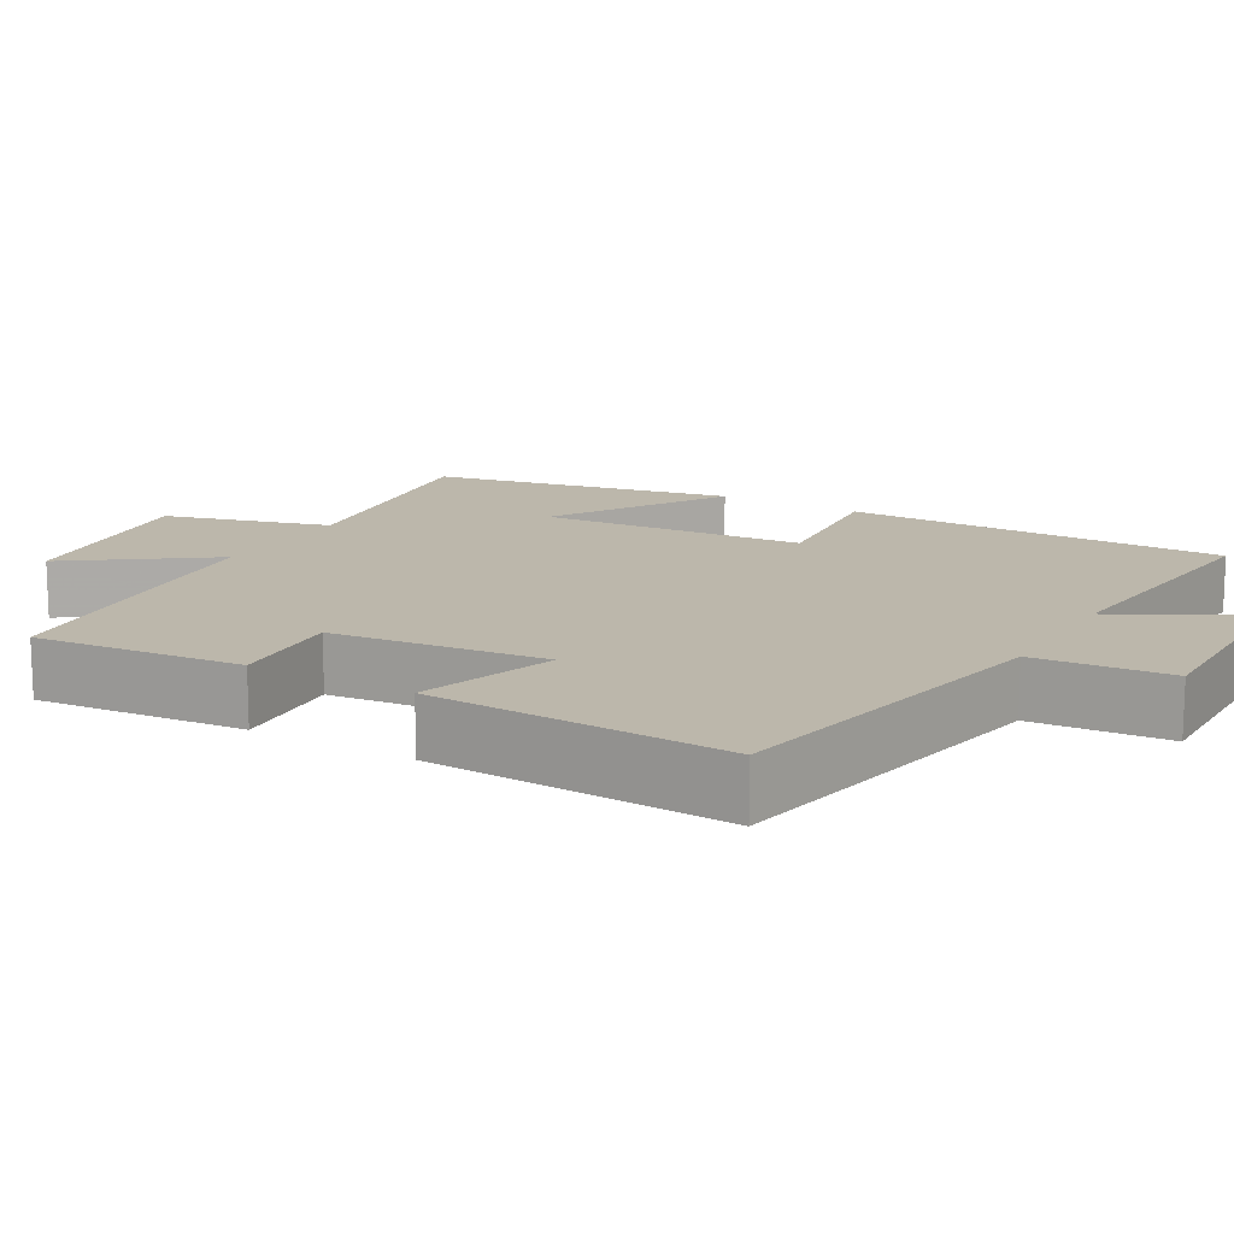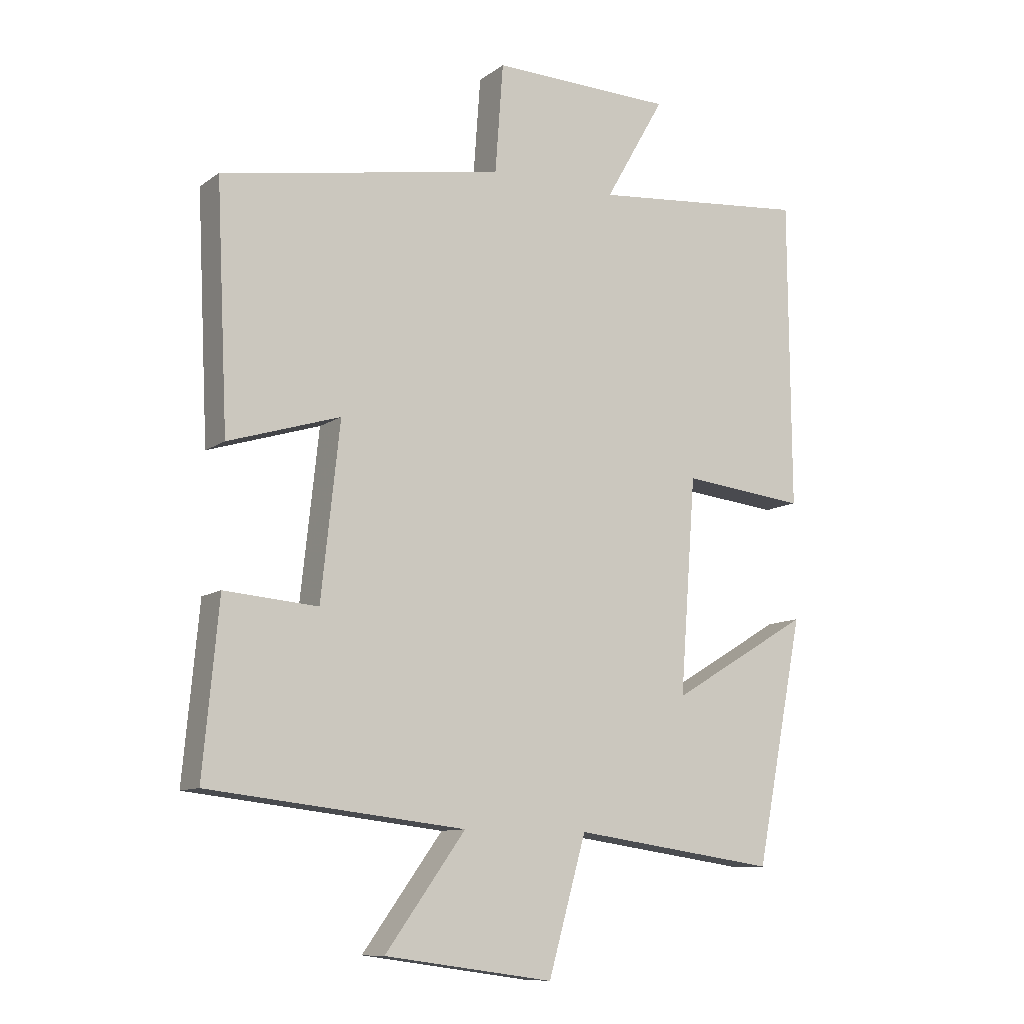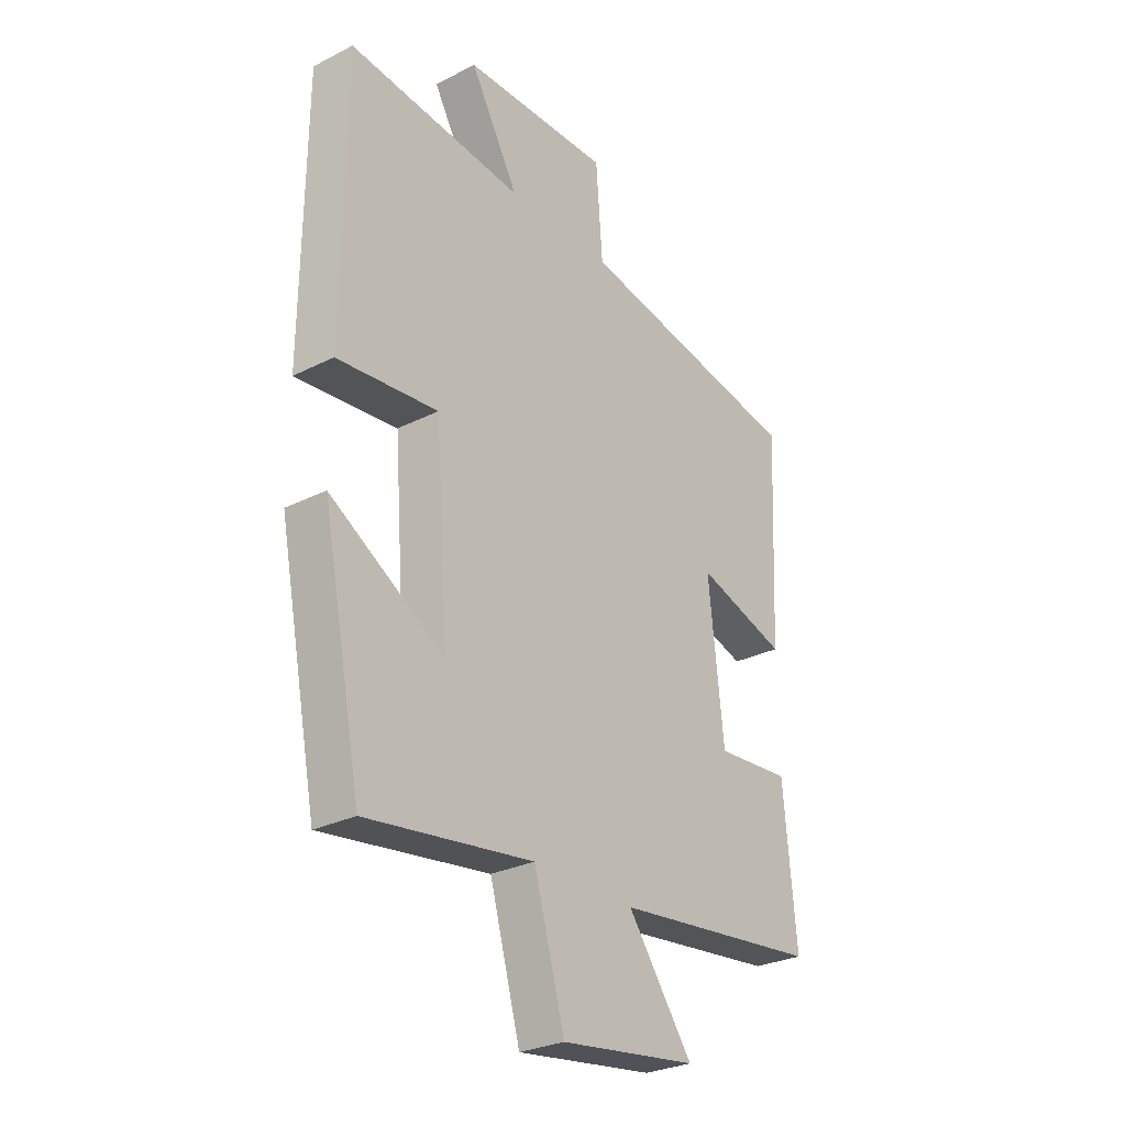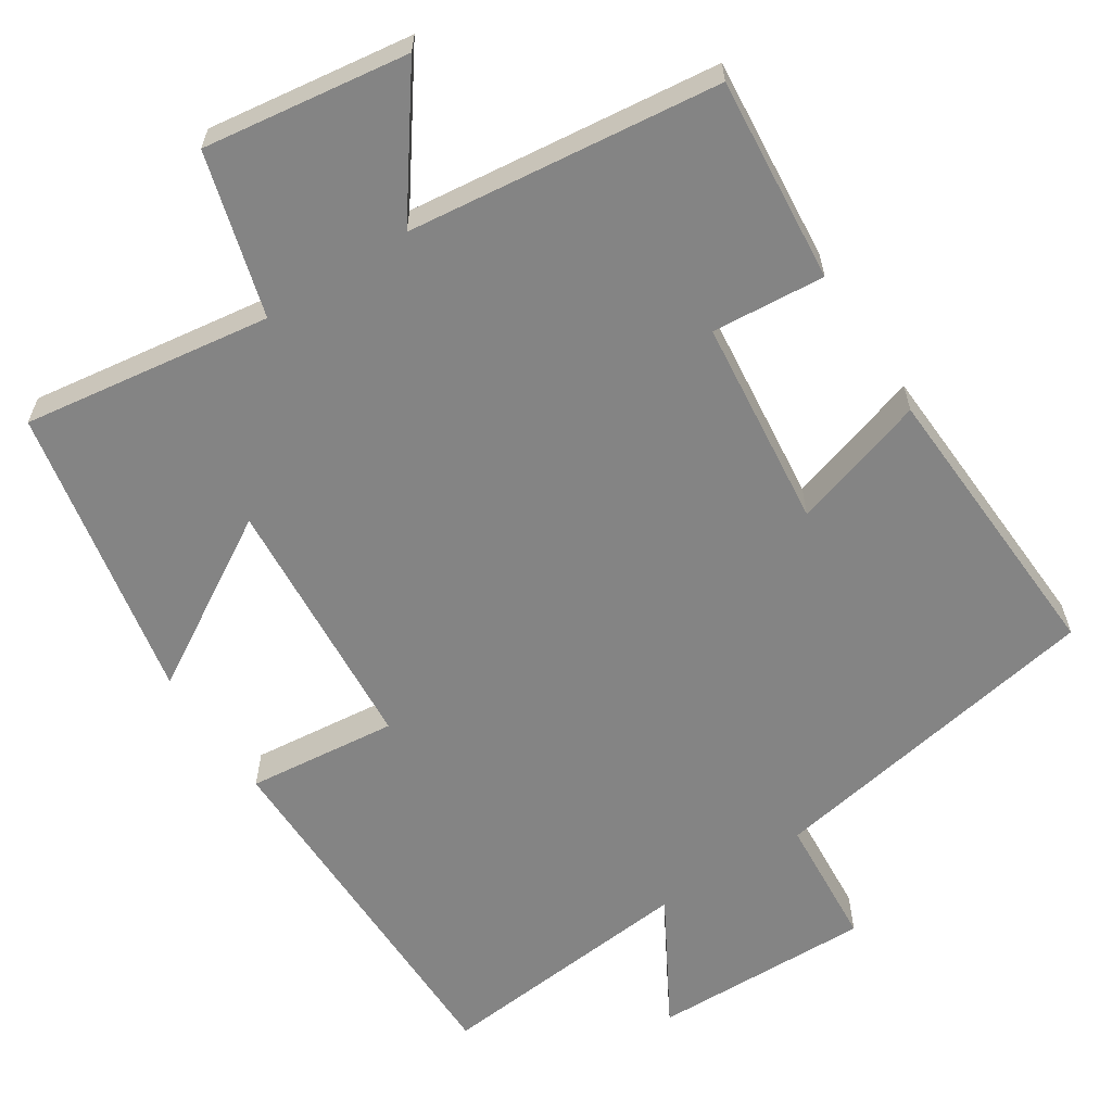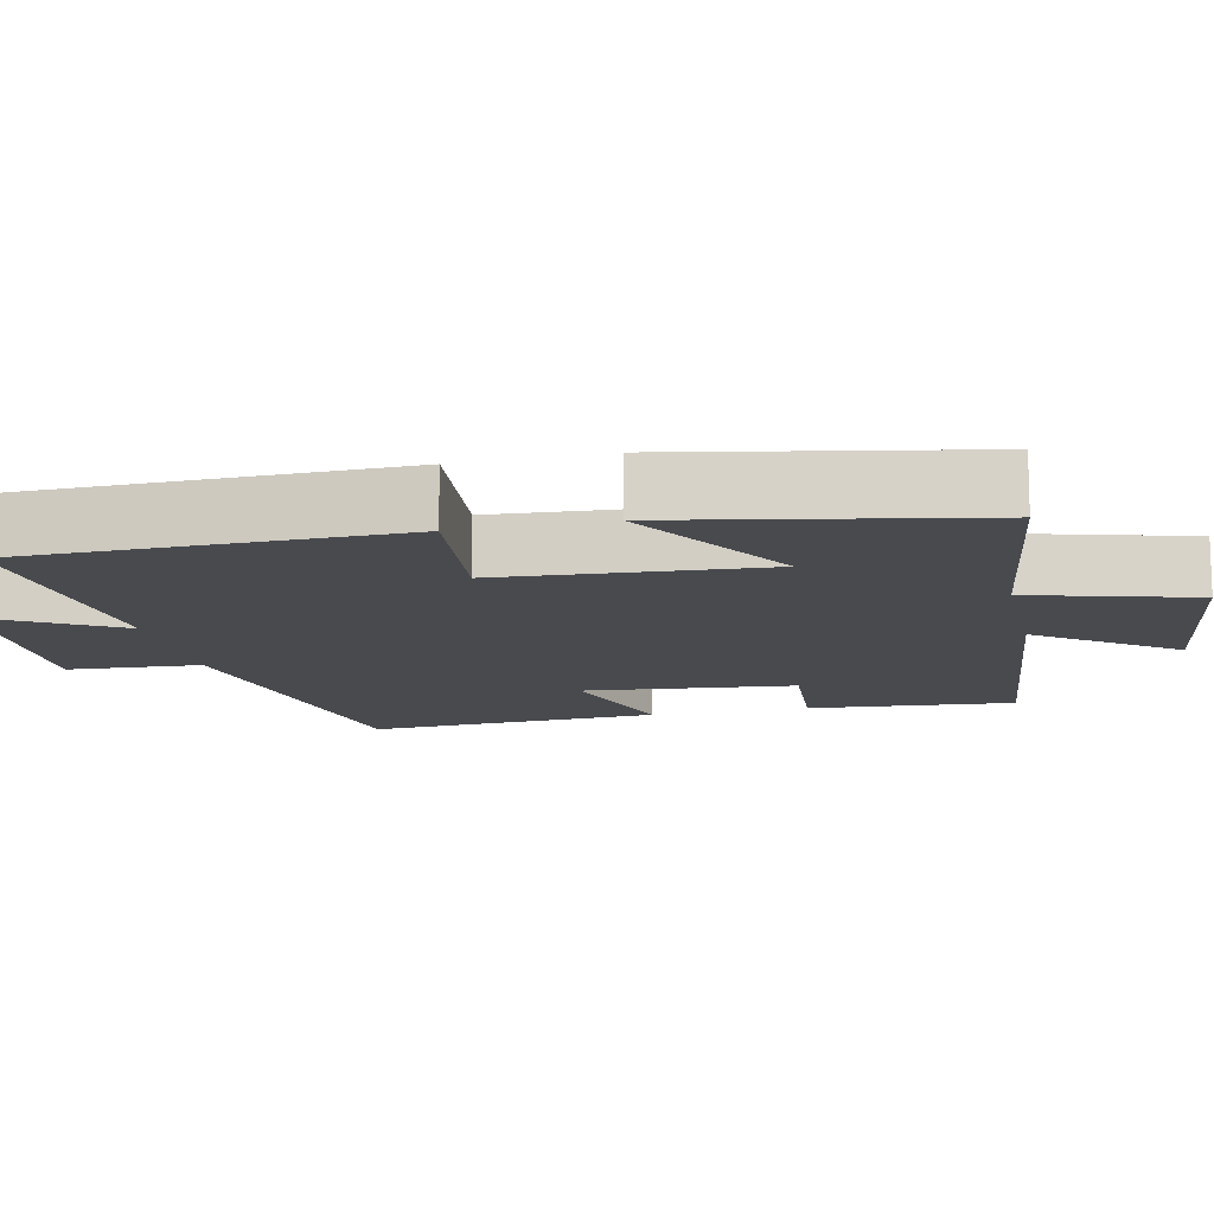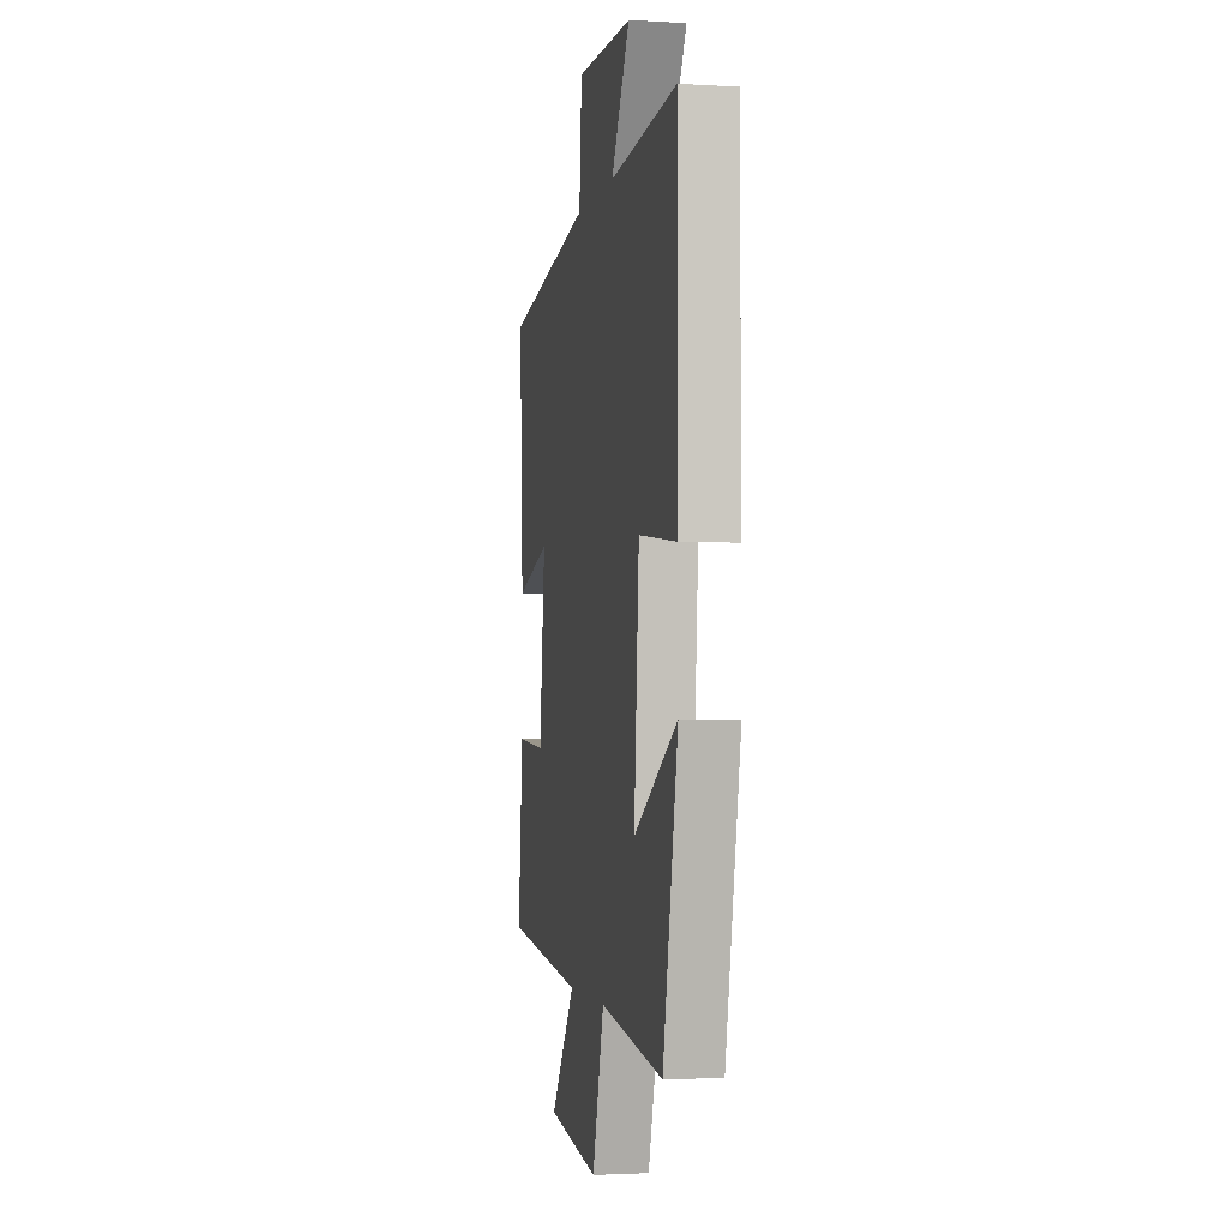
<metadata>
{"format":"obj","ext":"obj","renderer":"f3d","projection":"perspective","resolution":1024,"background":"white","views":[{"elev":14.3,"azim":-59.8,"up":"+Y"},{"elev":-10.4,"azim":-30.8,"up":"+Z"},{"elev":-28.4,"azim":127.3,"up":"+Z"},{"elev":-61.4,"azim":-147.1,"up":"+Y"},{"elev":-13.1,"azim":102.8,"up":"+Y"},{"elev":-2.3,"azim":78.4,"up":"+Z"}]}
</metadata>
<code>
v 0.497 0.07 0.534
v 0.5 0.07 0.037
v 0.3 0.07 0.058
v 0.274 0.07 -0.288
v 0.5 0.07 -0.153
v 0.422 0.07 -0.547
v 0.092 0.07 -0.5
v 0.031 0.07 -0.716
v -0.241 0.07 -0.678
v -0.112 0.07 -0.5
v -0.525 0.07 -0.453
v -0.5 0.07 -0.181
v -0.35 0.07 -0.193
v -0.32 0.07 0.085
v -0.5 0.07 0.029
v -0.519 0.07 0.418
v -0.063 0.07 0.5
v -0.05 0.07 0.676
v 0.244 0.07 0.67
v 0.147 0.07 0.5
v 0.497 0 0.534
v 0.5 0 0.037
v 0.3 0 0.058
v 0.274 0 -0.288
v 0.5 0 -0.153
v 0.422 0 -0.547
v 0.092 0 -0.5
v 0.031 0 -0.716
v -0.241 0 -0.678
v -0.112 0 -0.5
v -0.525 0 -0.453
v -0.5 0 -0.181
v -0.35 0 -0.193
v -0.32 0 0.085
v -0.5 0 0.029
v -0.519 0 0.418
v -0.063 0 0.5
v -0.05 0 0.676
v 0.244 0 0.67
v 0.147 0 0.5
f 17 18 19 20
f 15 16 17 20
f 14 15 20 1
f 13 14 1
f 10 11 12 13
f 10 13 1
f 7 8 9 10
f 4 5 6 7
f 3 4 7 10
f 1 2 3
f 1 3 10
f 40 39 38 37
f 40 37 36 35
f 21 40 35 34
f 21 34 33
f 33 32 31 30
f 21 33 30
f 30 29 28 27
f 27 26 25 24
f 30 27 24 23
f 23 22 21
f 30 23 21
f 1 21 22 2
f 2 22 23 3
f 3 23 24 4
f 4 24 25 5
f 5 25 26 6
f 6 26 27 7
f 7 27 28 8
f 8 28 29 9
f 9 29 30 10
f 10 30 31 11
f 11 31 32 12
f 12 32 33 13
f 13 33 34 14
f 14 34 35 15
f 15 35 36 16
f 16 36 37 17
f 17 37 38 18
f 18 38 39 19
f 19 39 40 20
f 20 40 21 1

</code>
